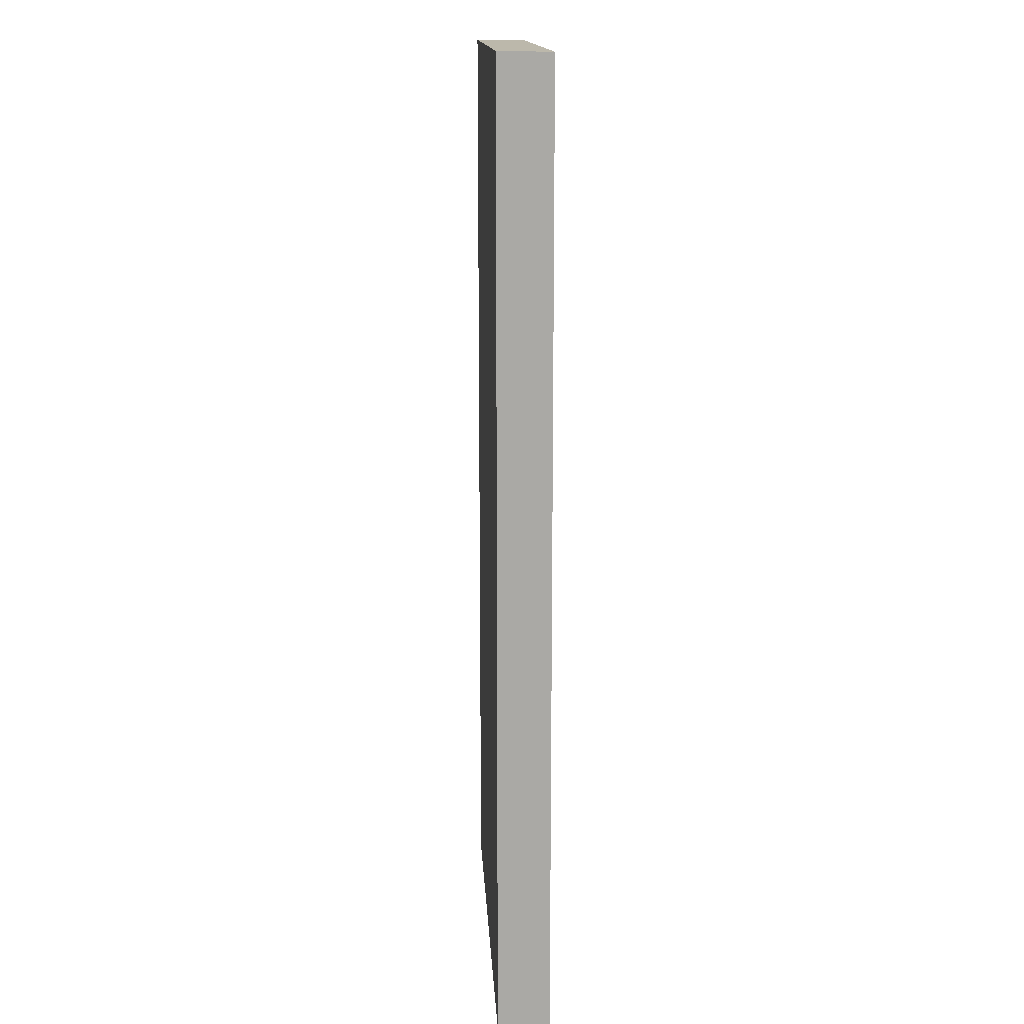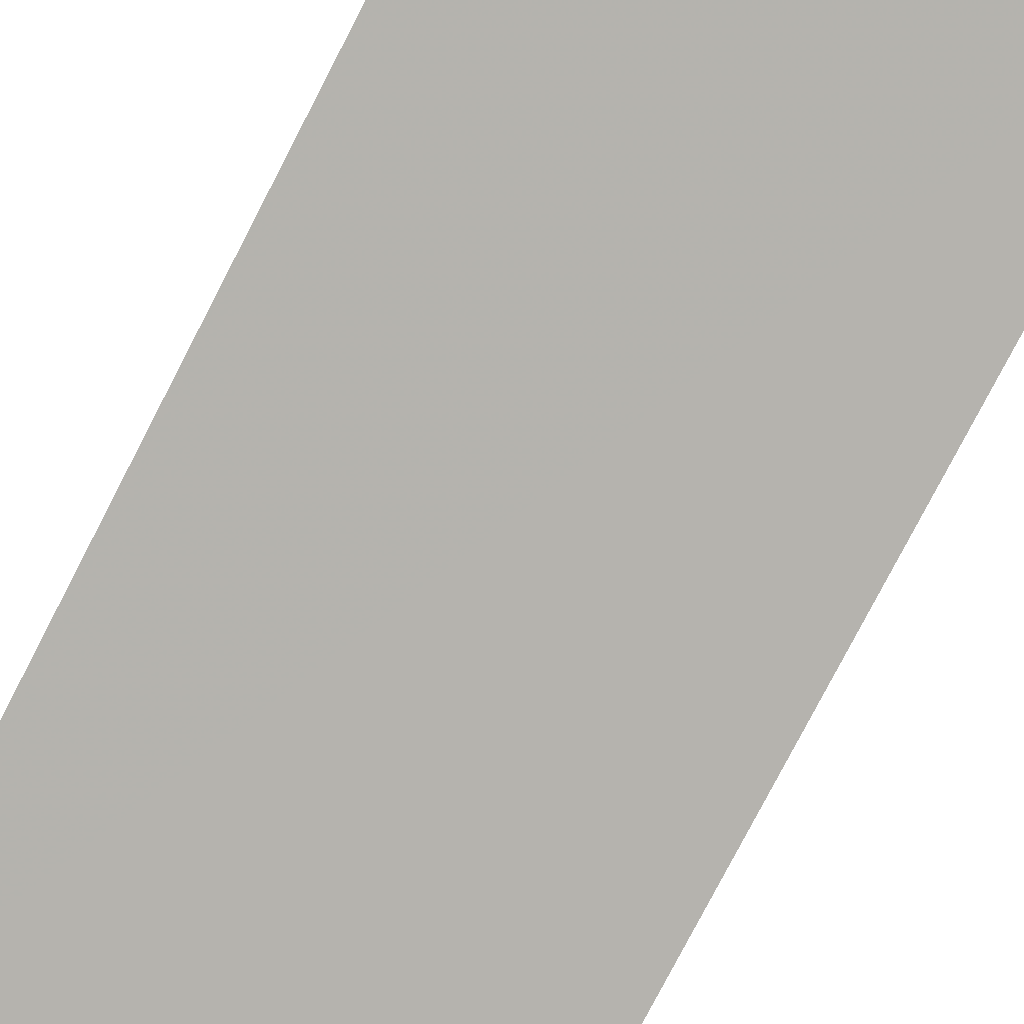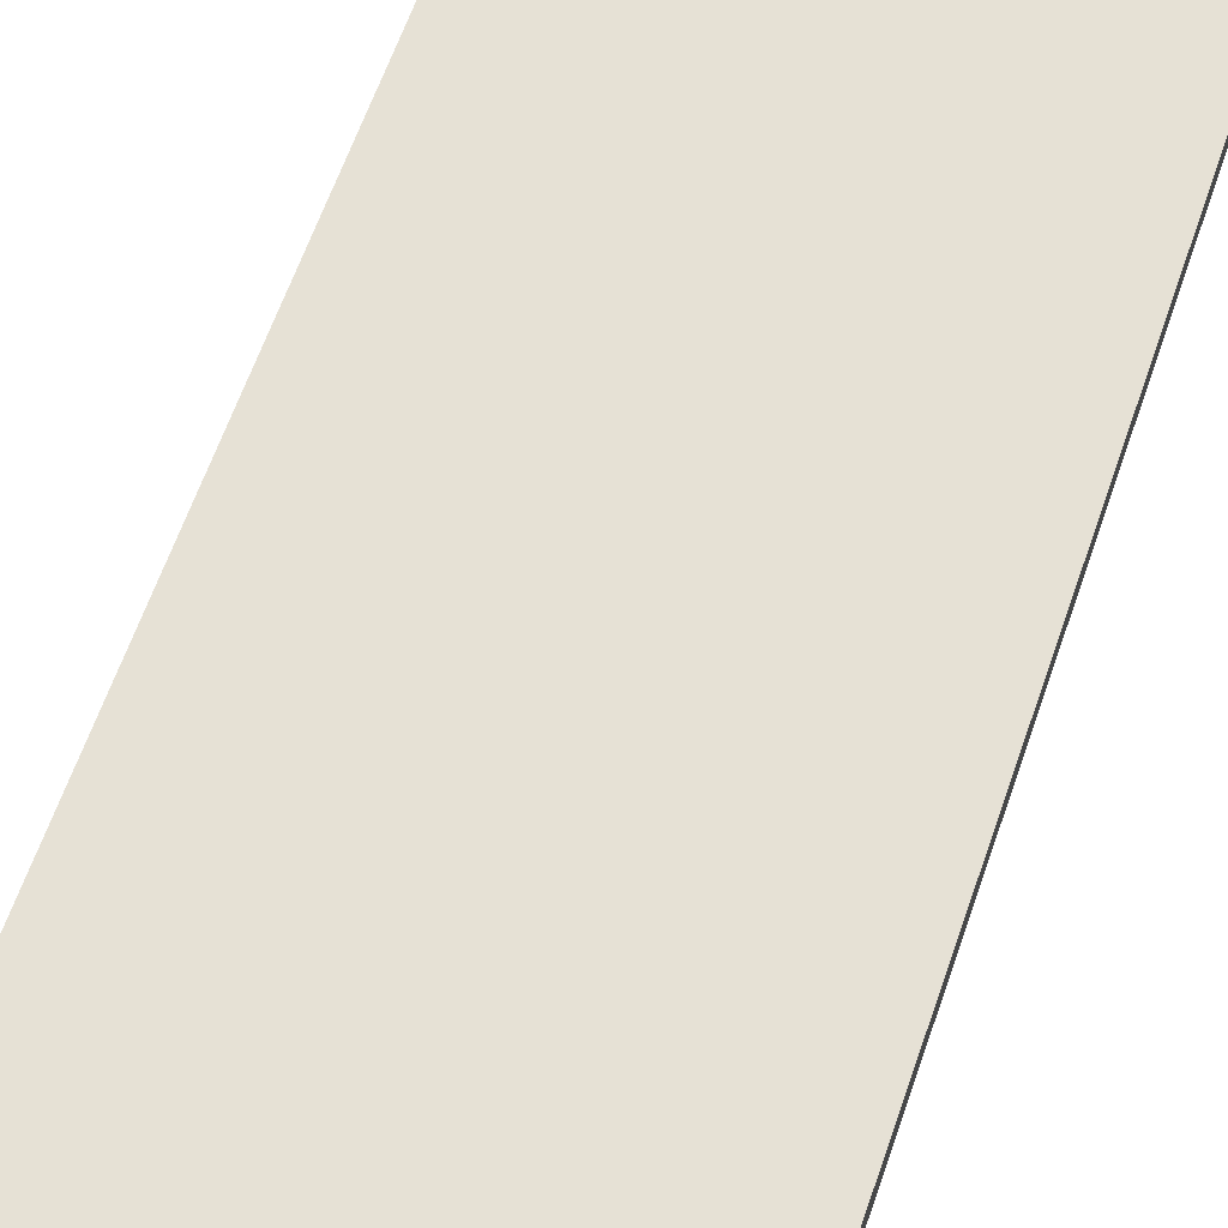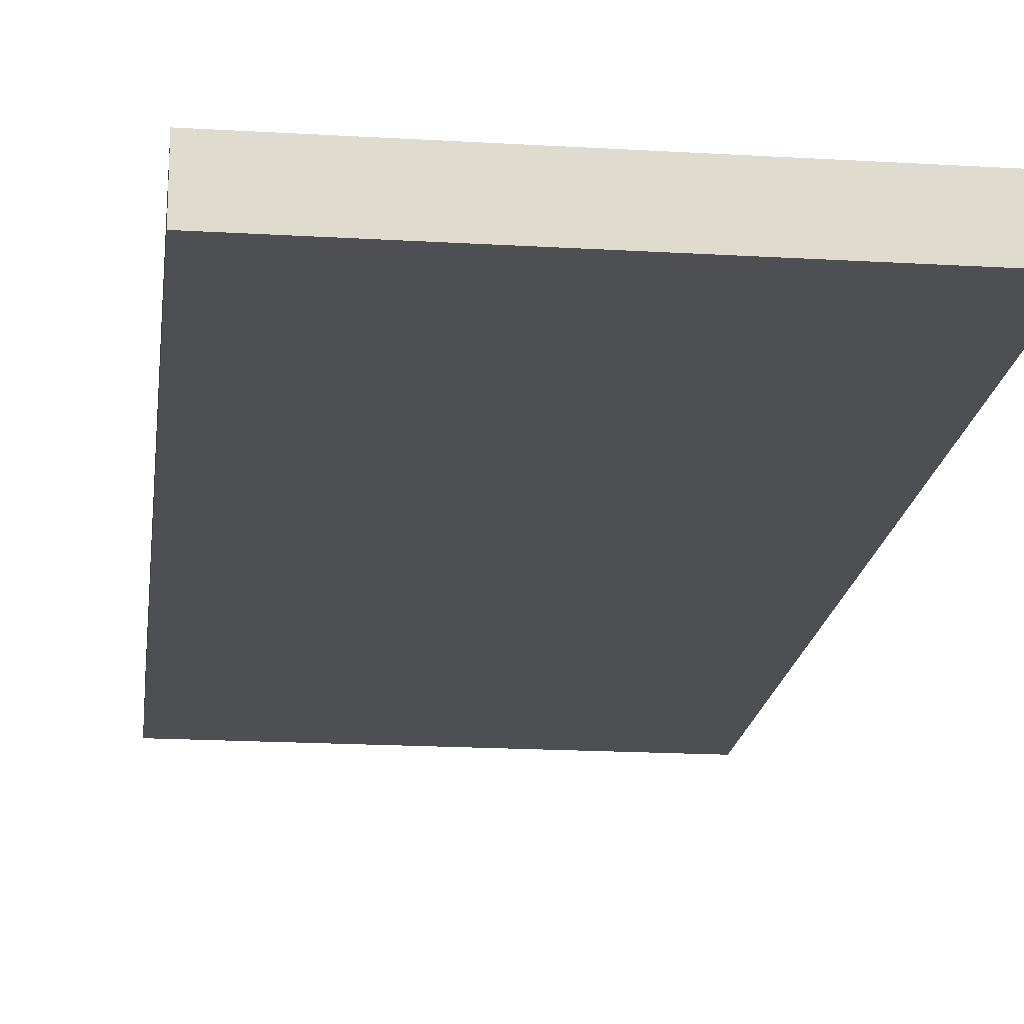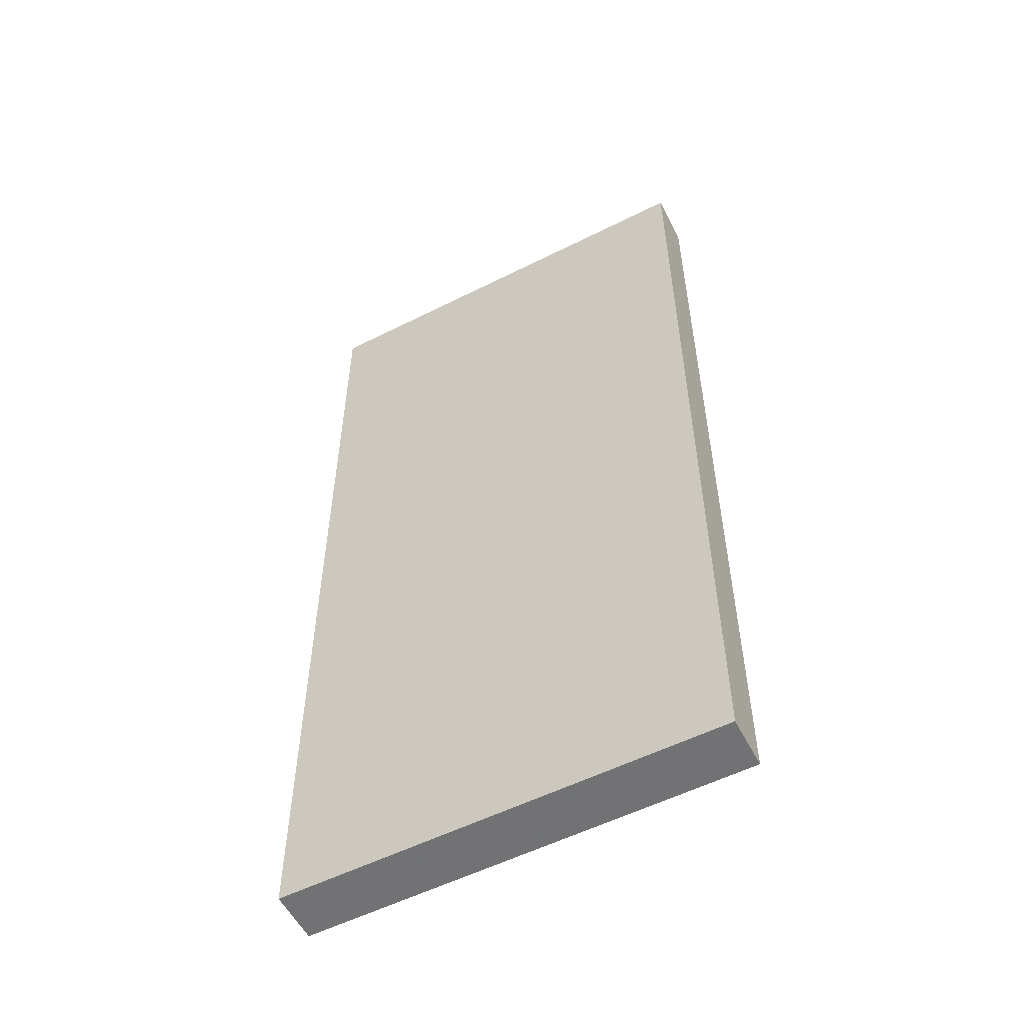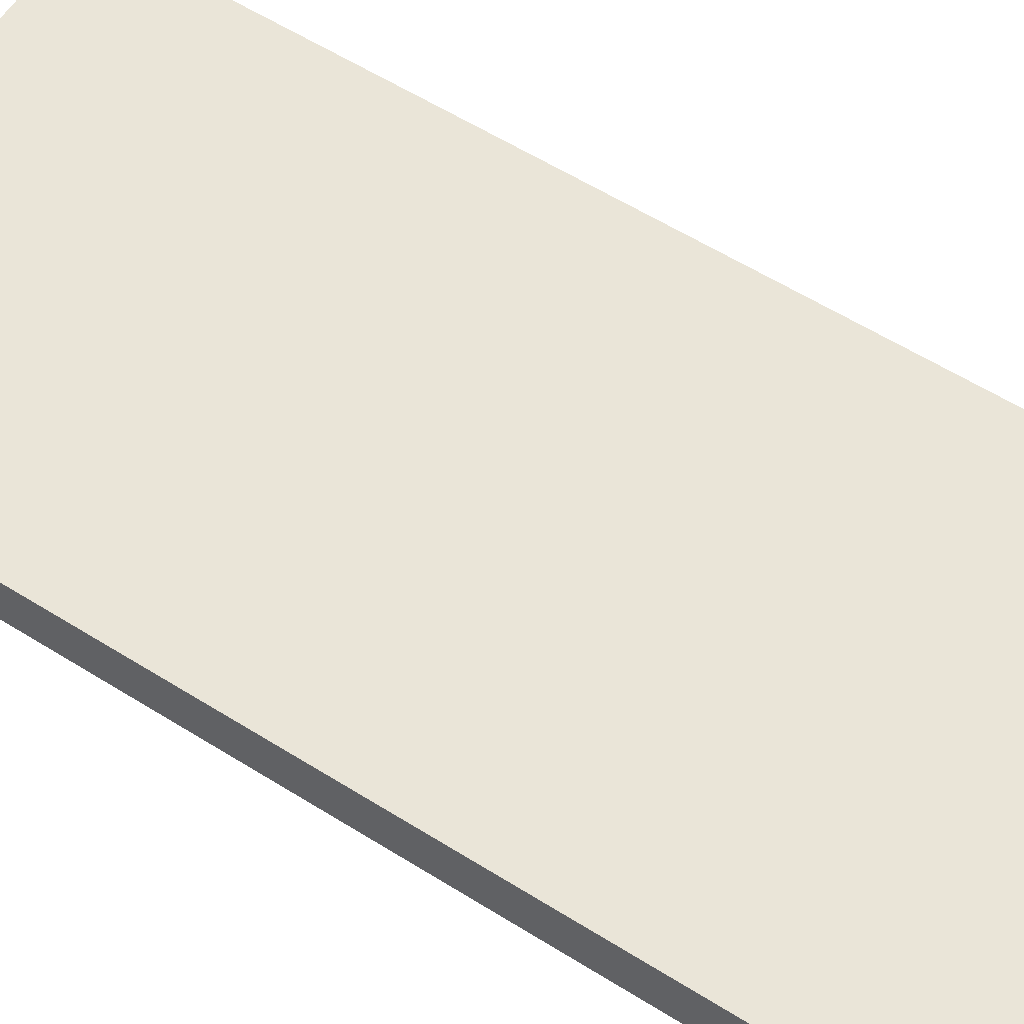
<metadata>
{"format":"obj","ext":"obj","renderer":"f3d","projection":"perspective","resolution":1024,"background":"white","views":[{"elev":14.9,"azim":-93.1,"up":"+Y"},{"elev":-79.9,"azim":152.5,"up":"+Z"},{"elev":64.5,"azim":19.3,"up":"+Z"},{"elev":-18.2,"azim":-6.6,"up":"+Z"},{"elev":-55.2,"azim":28.0,"up":"+Y"},{"elev":59.4,"azim":-57.3,"up":"+Z"}]}
</metadata>
<code>
o 10519
v 2162 1879 7.156
v 2162 1879 7.156
v 2162 1879 7.156
v 2162 1879 7.15
v 2162 1879 7.15
v 2162 1879 7.15
v 2162 1879 7.156
v 2162 1879 7.156
v 2162 1879 7.156
v 2162 1879 7.15
v 2162 1879 7.156
v 2162 1879 7.15
v 2162 1879 7.15
v 2162 1879 7.15
v 2162 1879 7.15
v 2162 1879 7.15
v 2162 1879 7.156
v 2162 1879 7.15
v 2162 1879 7.156
v 2162 1879 7.15
v 2162 1879 7.15
v 2162 1879 7.156
v 2162 1879 7.15
v 2162 1879 7.15
v 2162 1879 7.156
v 2162 1879 7.156
v 2162 1879 7.15
v 2162 1879 7.156
v 2162 1879 7.156
f 1 2 3
f 1 4 5
f 6 2 7
f 8 9 7
f 10 7 11
f 12 13 14
f 14 15 16
f 17 15 18
f 19 20 21
f 22 23 20
f 24 25 26
f 27 28 29

</code>
